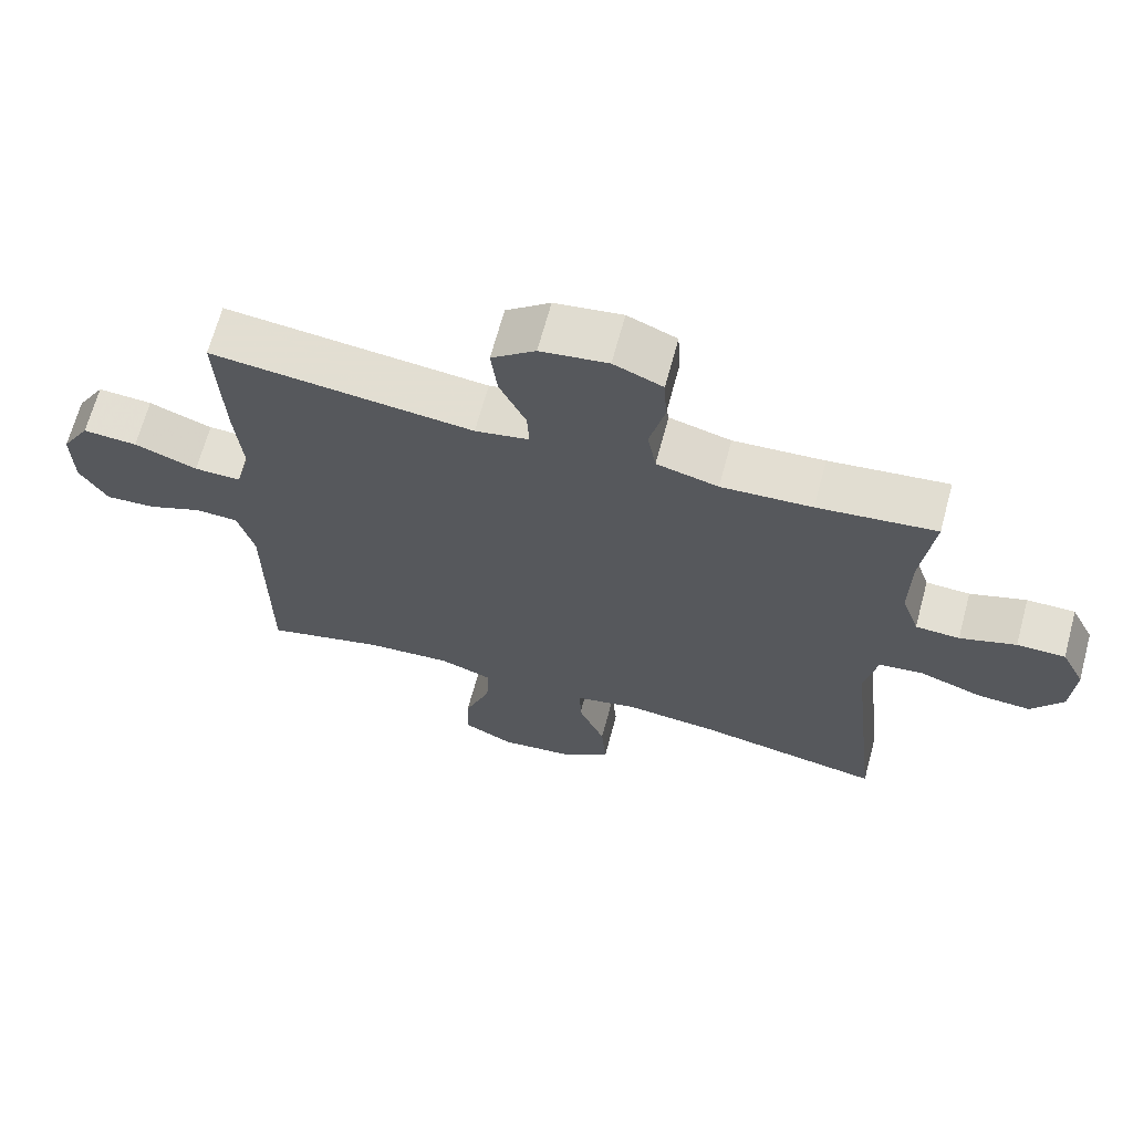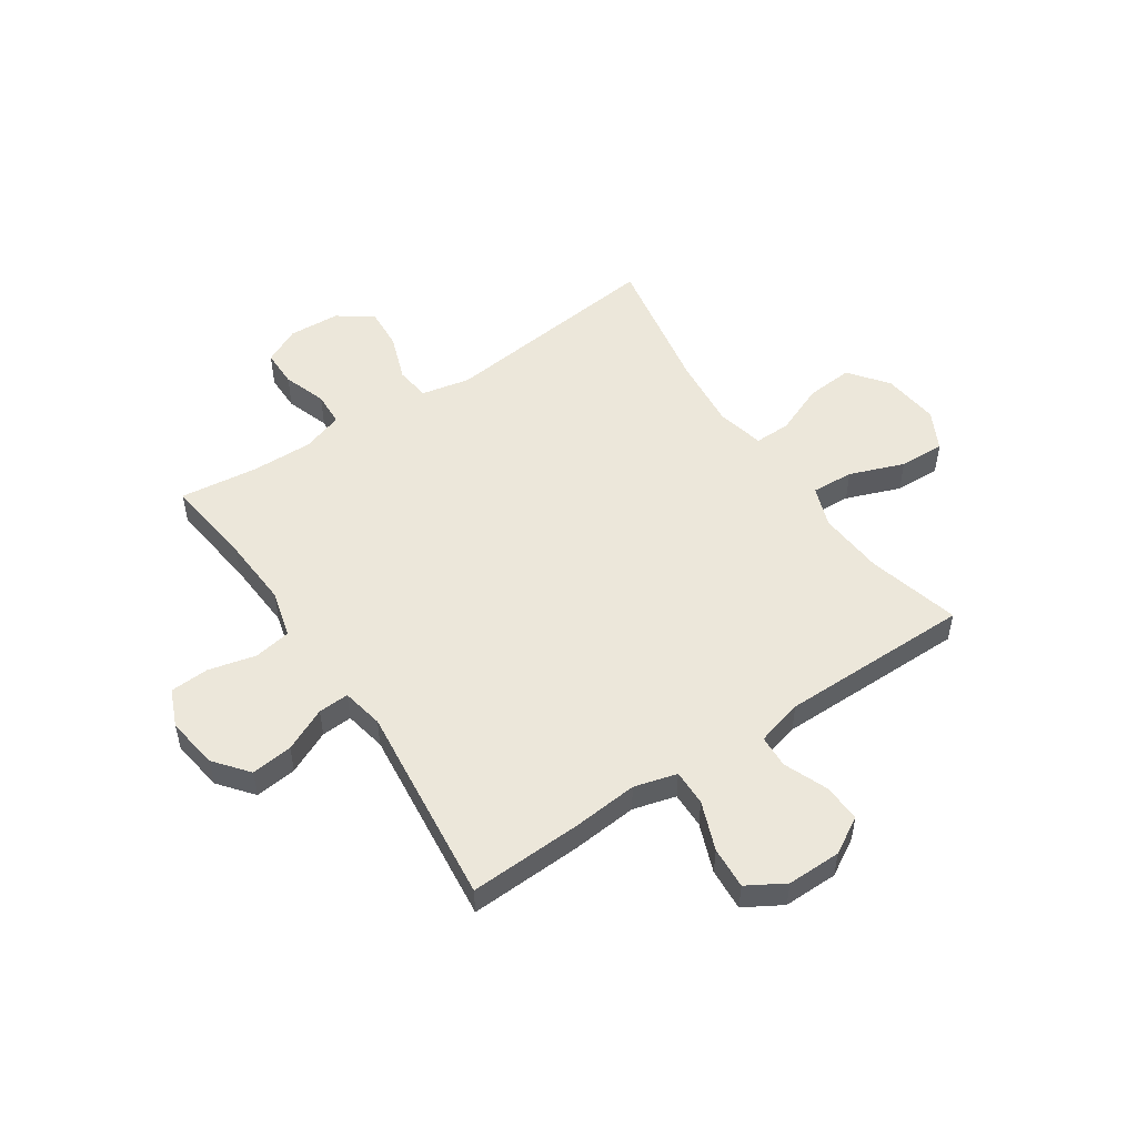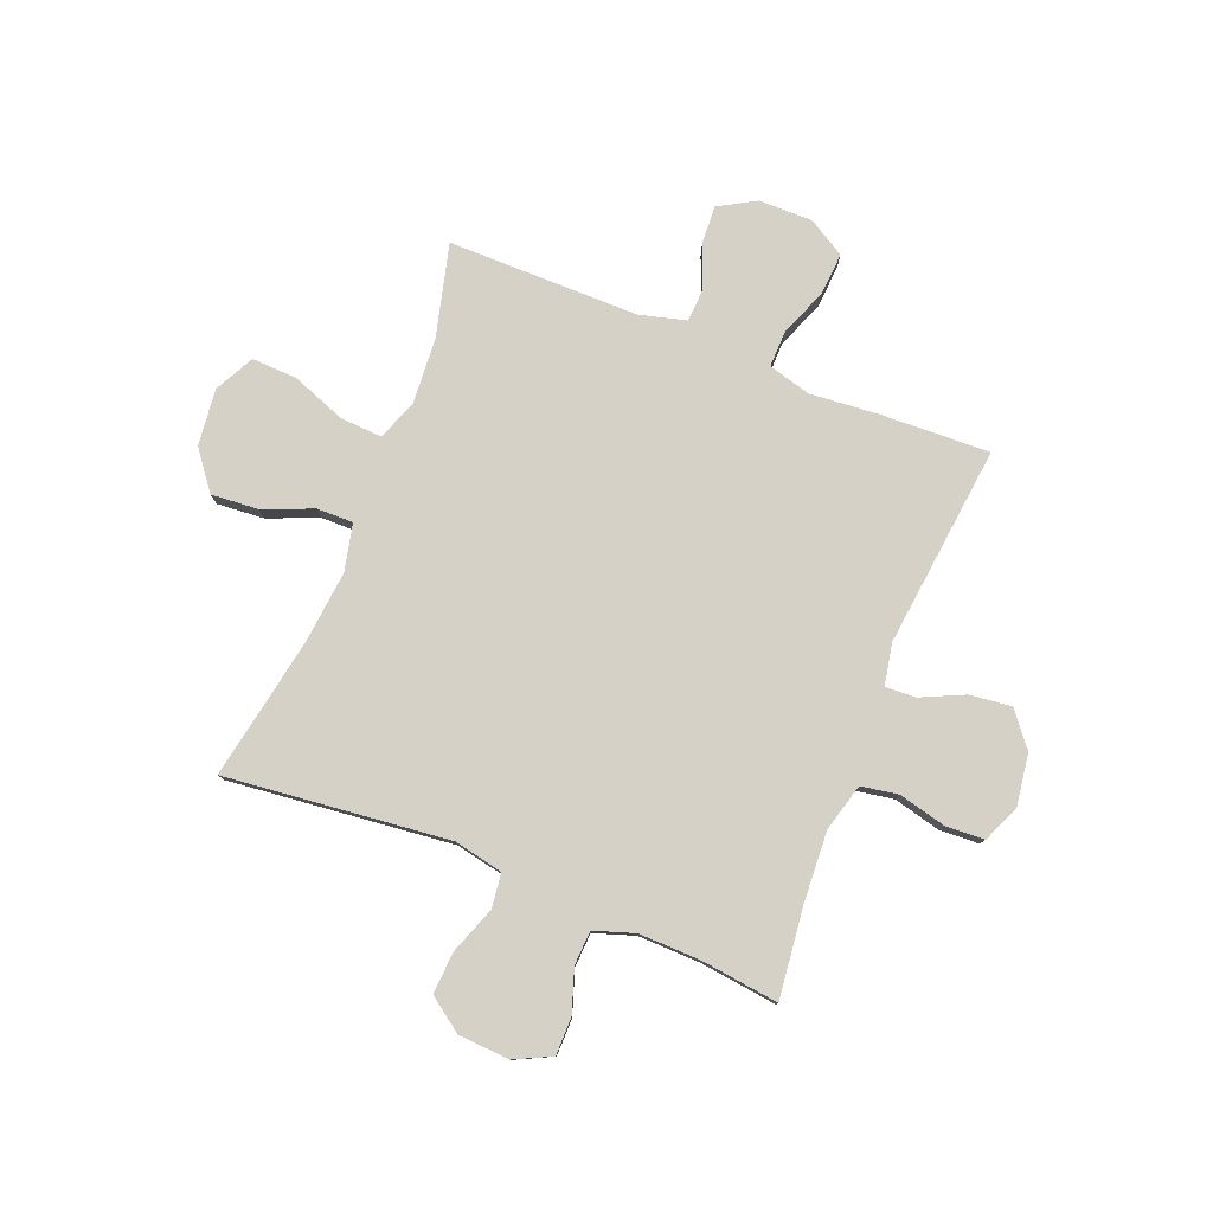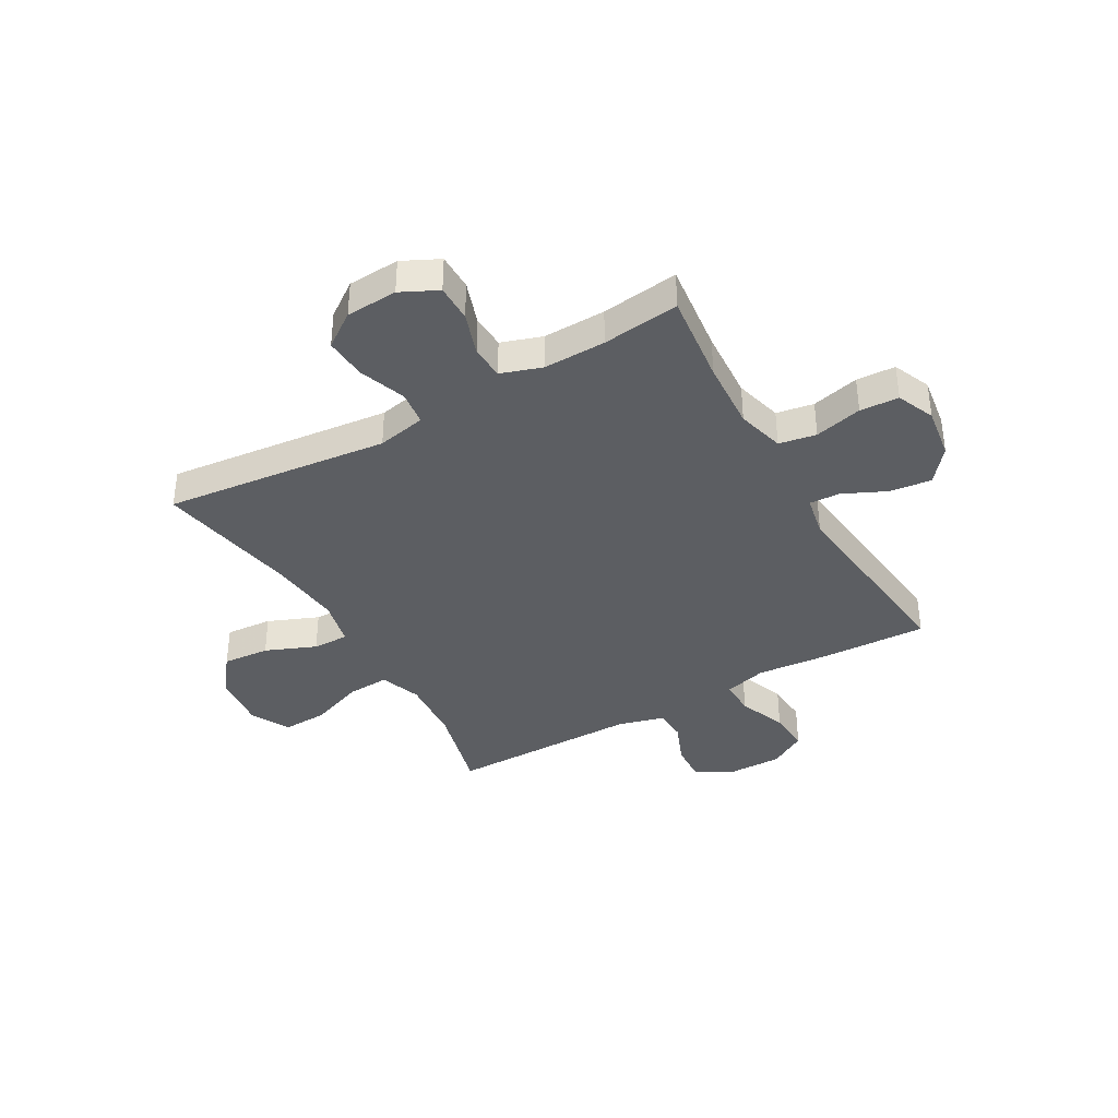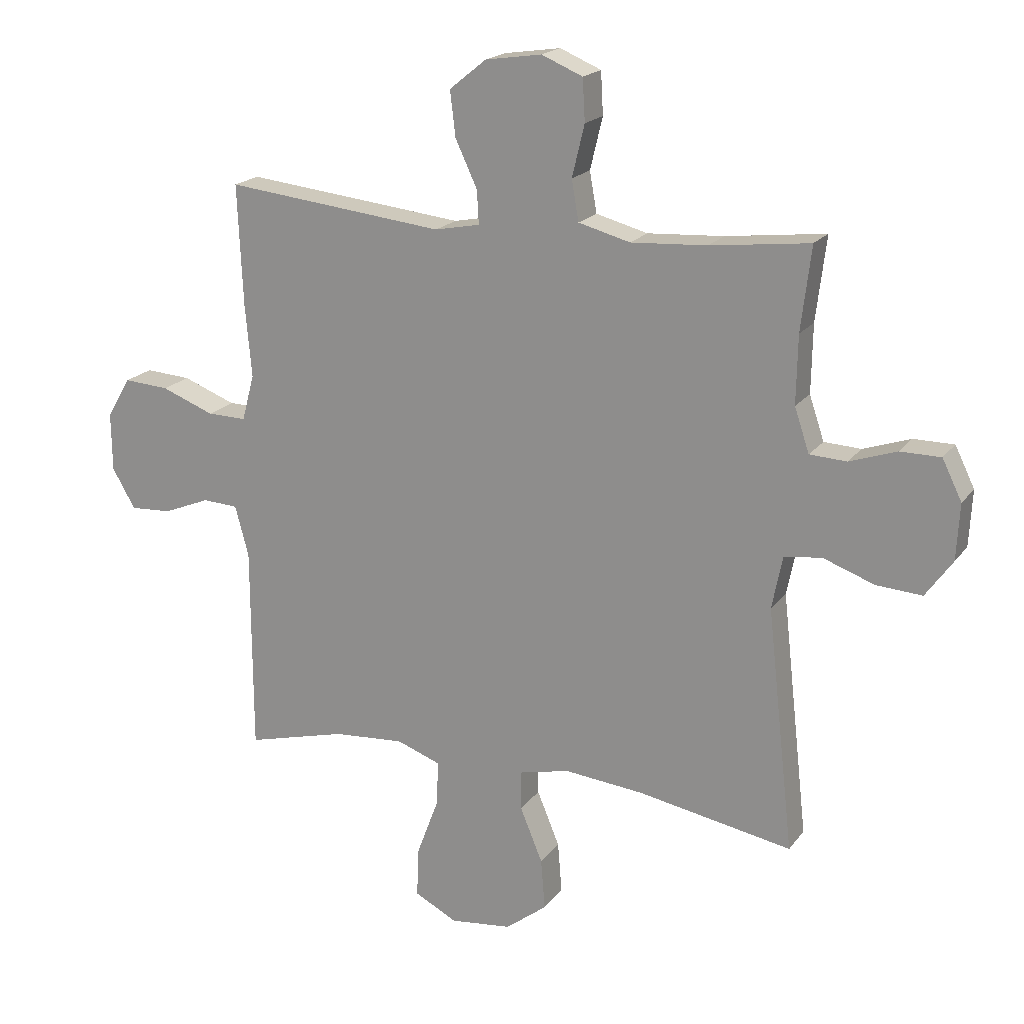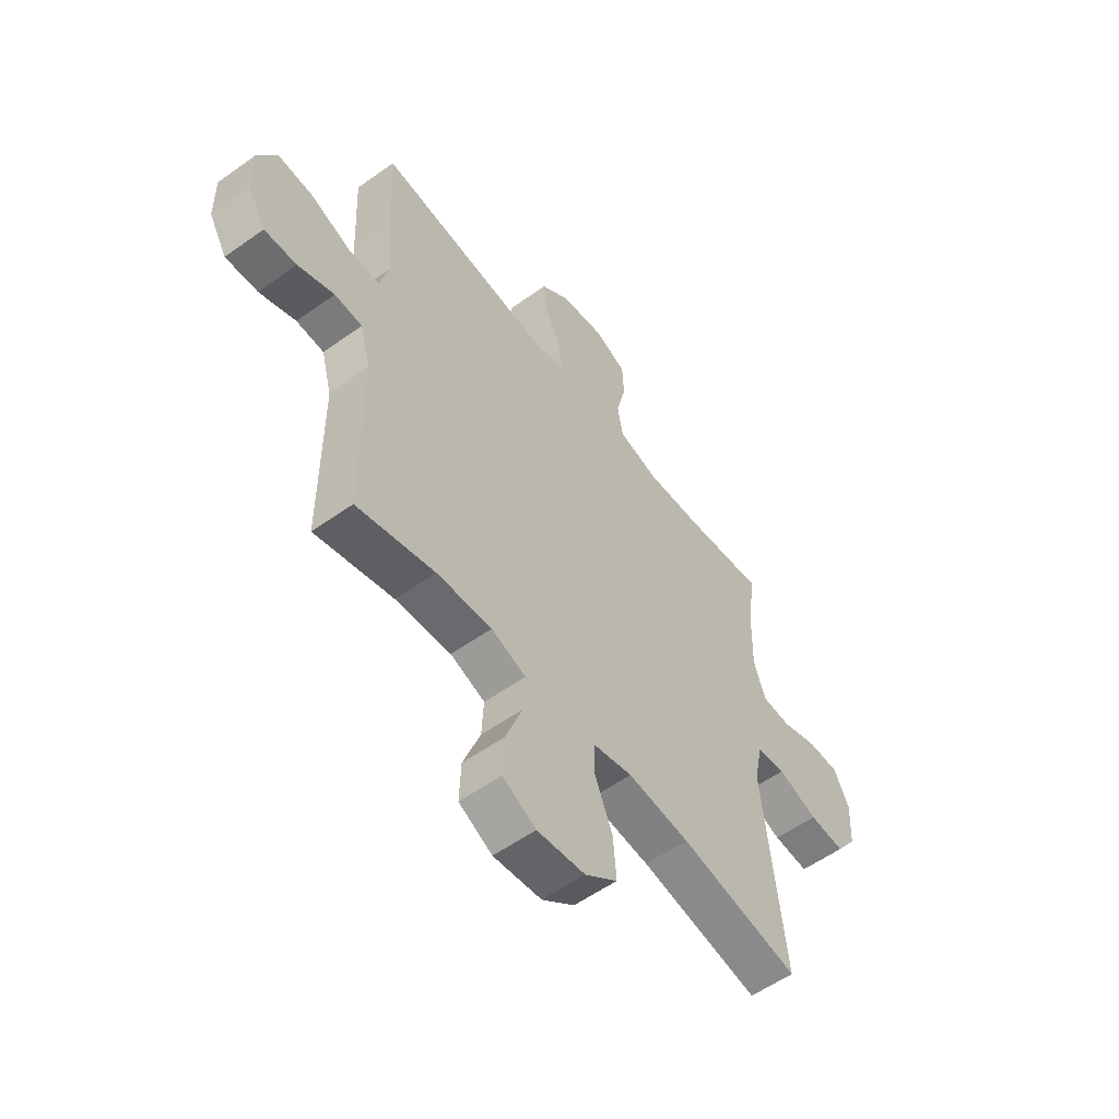
<metadata>
{"format":"obj","ext":"obj","renderer":"f3d","projection":"perspective","resolution":1024,"background":"white","views":[{"elev":67.0,"azim":-164.9,"up":"+Z"},{"elev":51.8,"azim":56.2,"up":"+Y"},{"elev":79.1,"azim":-68.0,"up":"+Y"},{"elev":-38.0,"azim":-60.2,"up":"+Y"},{"elev":19.1,"azim":-154.7,"up":"+Z"},{"elev":-56.3,"azim":126.7,"up":"+Z"}]}
</metadata>
<code>
v -0.5 0.07 -0.5
v -0.454 0.07 -0.09
v -0.472 0.07 -0.001
v -0.535 0.07 0.007
v -0.621 0.07 -0.024
v -0.698 0.07 -0.029
v -0.743 0.07 0.034
v -0.748 0.07 0.128
v -0.715 0.07 0.195
v -0.647 0.07 0.195
v -0.568 0.07 0.168
v -0.506 0.07 0.171
v -0.481 0.07 0.245
v -0.483 0.07 0.359
v -0.5 0.07 0.5
v -0.333 0.07 0.48
v -0.205 0.07 0.472
v -0.118 0.07 0.495
v -0.106 0.07 0.563
v -0.127 0.07 0.65
v -0.123 0.07 0.721
v -0.054 0.07 0.75
v 0.041 0.07 0.736
v 0.103 0.07 0.686
v 0.094 0.07 0.61
v 0.057 0.07 0.531
v 0.054 0.07 0.475
v 0.13 0.07 0.46
v 0.5 0.07 0.5
v 0.491 0.07 0.296
v 0.48 0.07 0.174
v 0.501 0.07 0.096
v 0.567 0.07 0.097
v 0.656 0.07 0.131
v 0.733 0.07 0.136
v 0.773 0.07 0.068
v 0.772 0.07 -0.031
v 0.733 0.07 -0.098
v 0.663 0.07 -0.094
v 0.584 0.07 -0.062
v 0.524 0.07 -0.065
v 0.501 0.07 -0.15
v 0.5 0.07 -0.5
v 0.331 0.07 -0.456
v 0.211 0.07 -0.447
v 0.136 0.07 -0.474
v 0.14 0.07 -0.551
v 0.177 0.07 -0.65
v 0.18 0.07 -0.733
v 0.108 0.07 -0.77
v 0.004 0.07 -0.758
v -0.066 0.07 -0.704
v -0.059 0.07 -0.618
v -0.021 0.07 -0.526
v -0.02 0.07 -0.46
v -0.106 0.07 -0.44
v -0.24 0.07 -0.453
v -0.5 0 -0.5
v -0.454 0 -0.09
v -0.472 0 -0.001
v -0.535 0 0.007
v -0.621 0 -0.024
v -0.698 0 -0.029
v -0.743 0 0.034
v -0.748 0 0.128
v -0.715 0 0.195
v -0.647 0 0.195
v -0.568 0 0.168
v -0.506 0 0.171
v -0.481 0 0.245
v -0.483 0 0.359
v -0.5 0 0.5
v -0.333 0 0.48
v -0.205 0 0.472
v -0.118 0 0.495
v -0.106 0 0.563
v -0.127 0 0.65
v -0.123 0 0.721
v -0.054 0 0.75
v 0.041 0 0.736
v 0.103 0 0.686
v 0.094 0 0.61
v 0.057 0 0.531
v 0.054 0 0.475
v 0.13 0 0.46
v 0.5 0 0.5
v 0.491 0 0.296
v 0.48 0 0.174
v 0.501 0 0.096
v 0.567 0 0.097
v 0.656 0 0.131
v 0.733 0 0.136
v 0.773 0 0.068
v 0.772 0 -0.031
v 0.733 0 -0.098
v 0.663 0 -0.094
v 0.584 0 -0.062
v 0.524 0 -0.065
v 0.501 0 -0.15
v 0.5 0 -0.5
v 0.331 0 -0.456
v 0.211 0 -0.447
v 0.136 0 -0.474
v 0.14 0 -0.551
v 0.177 0 -0.65
v 0.18 0 -0.733
v 0.108 0 -0.77
v 0.004 0 -0.758
v -0.066 0 -0.704
v -0.059 0 -0.618
v -0.021 0 -0.526
v -0.02 0 -0.46
v -0.106 0 -0.44
v -0.24 0 -0.453
f 52 53 54
f 51 52 54
f 50 51 54
f 49 50 54
f 48 49 54
f 47 48 54
f 46 47 54 55
f 45 46 55 56
f 42 43 44
f 41 42 44 45
f 38 39 40
f 37 38 40
f 36 37 40
f 35 36 40
f 34 35 40
f 33 34 40
f 32 33 40 41
f 41 45 56
f 32 41 56
f 31 32 56
f 31 56 57
f 30 31 57
f 29 30 57
f 28 29 57
f 24 25 26
f 23 24 26
f 22 23 26
f 21 22 26
f 20 21 26
f 19 20 26
f 18 19 26 27
f 14 15 16
f 13 14 16 17
f 27 28 57
f 18 27 57
f 17 18 57
f 13 17 57
f 12 13 57
f 9 10 11
f 8 9 11
f 7 8 11
f 6 7 11
f 5 6 11
f 4 5 11
f 57 1 2
f 57 2 3
f 12 57 3
f 3 4 11 12
f 111 110 109
f 111 109 108
f 111 108 107
f 111 107 106
f 111 106 105
f 111 105 104
f 112 111 104 103
f 113 112 103 102
f 101 100 99
f 102 101 99 98
f 97 96 95
f 97 95 94
f 97 94 93
f 97 93 92
f 97 92 91
f 97 91 90
f 98 97 90 89
f 113 102 98
f 113 98 89
f 113 89 88
f 114 113 88
f 114 88 87
f 114 87 86
f 114 86 85
f 83 82 81
f 83 81 80
f 83 80 79
f 83 79 78
f 83 78 77
f 83 77 76
f 84 83 76 75
f 73 72 71
f 74 73 71 70
f 114 85 84
f 114 84 75
f 114 75 74
f 114 74 70
f 114 70 69
f 68 67 66
f 68 66 65
f 68 65 64
f 68 64 63
f 68 63 62
f 68 62 61
f 59 58 114
f 60 59 114
f 60 114 69
f 69 68 61 60
f 1 58 59 2
f 2 59 60 3
f 3 60 61 4
f 4 61 62 5
f 5 62 63 6
f 6 63 64 7
f 7 64 65 8
f 8 65 66 9
f 9 66 67 10
f 10 67 68 11
f 11 68 69 12
f 12 69 70 13
f 13 70 71 14
f 14 71 72 15
f 15 72 73 16
f 16 73 74 17
f 17 74 75 18
f 18 75 76 19
f 19 76 77 20
f 20 77 78 21
f 21 78 79 22
f 22 79 80 23
f 23 80 81 24
f 24 81 82 25
f 25 82 83 26
f 26 83 84 27
f 27 84 85 28
f 28 85 86 29
f 29 86 87 30
f 30 87 88 31
f 31 88 89 32
f 32 89 90 33
f 33 90 91 34
f 34 91 92 35
f 35 92 93 36
f 36 93 94 37
f 37 94 95 38
f 38 95 96 39
f 39 96 97 40
f 40 97 98 41
f 41 98 99 42
f 42 99 100 43
f 43 100 101 44
f 44 101 102 45
f 45 102 103 46
f 46 103 104 47
f 47 104 105 48
f 48 105 106 49
f 49 106 107 50
f 50 107 108 51
f 51 108 109 52
f 52 109 110 53
f 53 110 111 54
f 54 111 112 55
f 55 112 113 56
f 56 113 114 57
f 57 114 58 1

</code>
